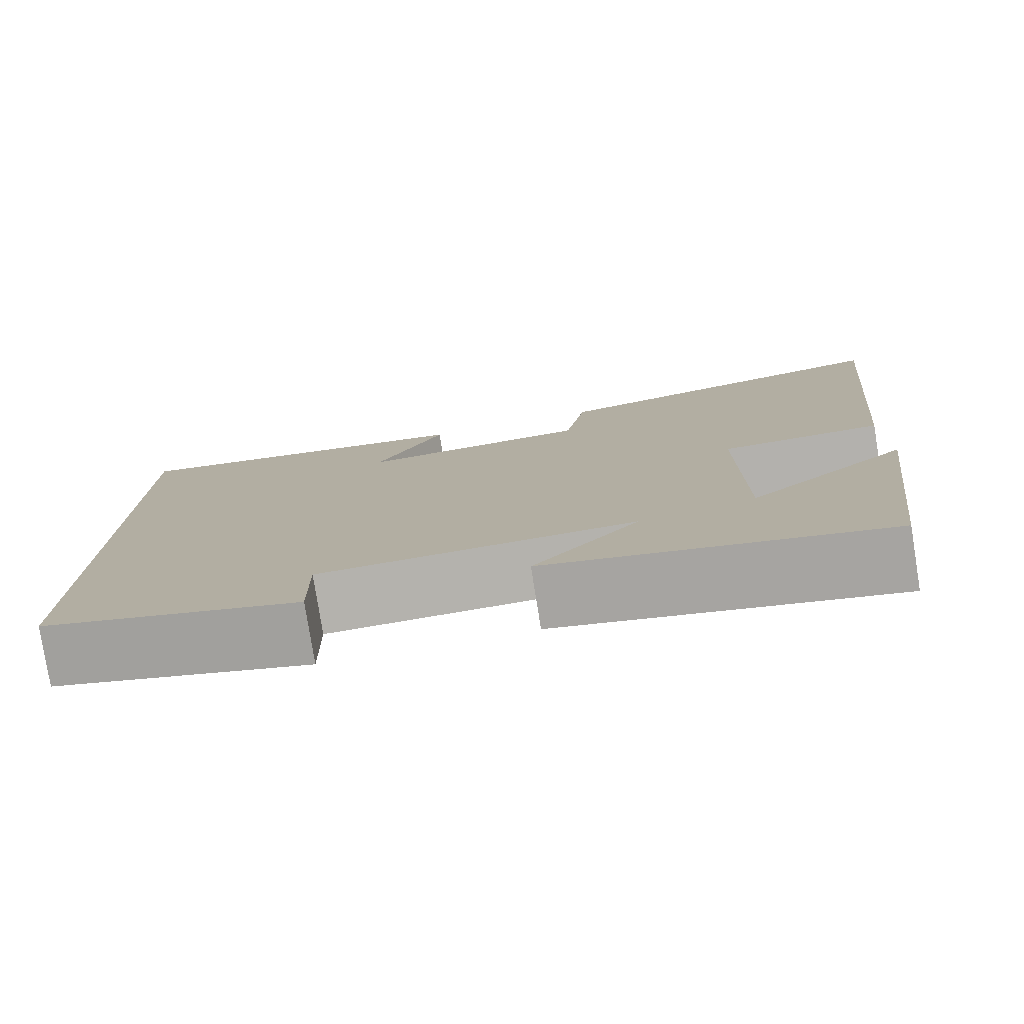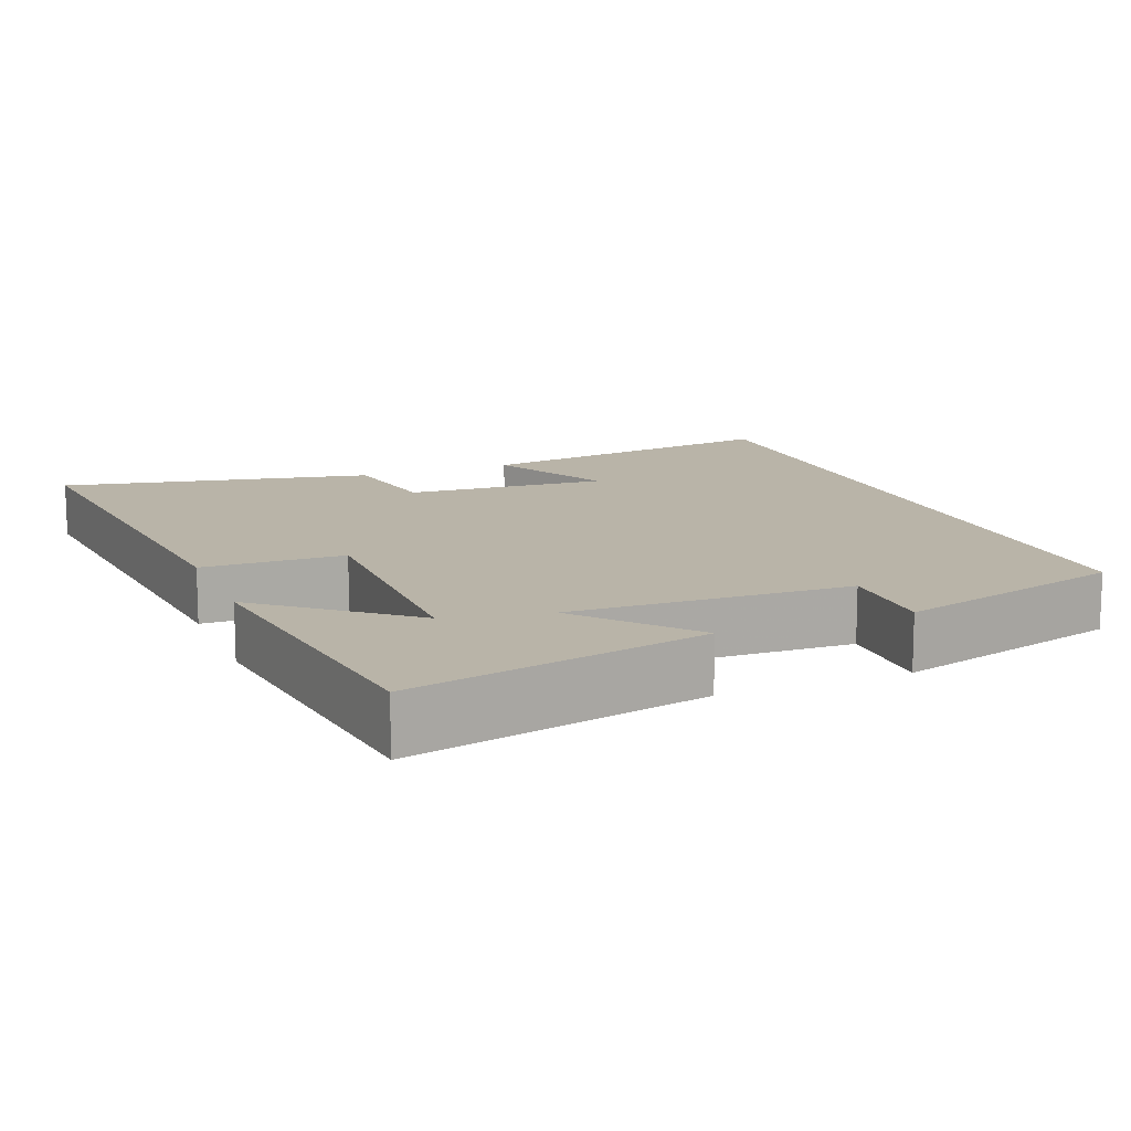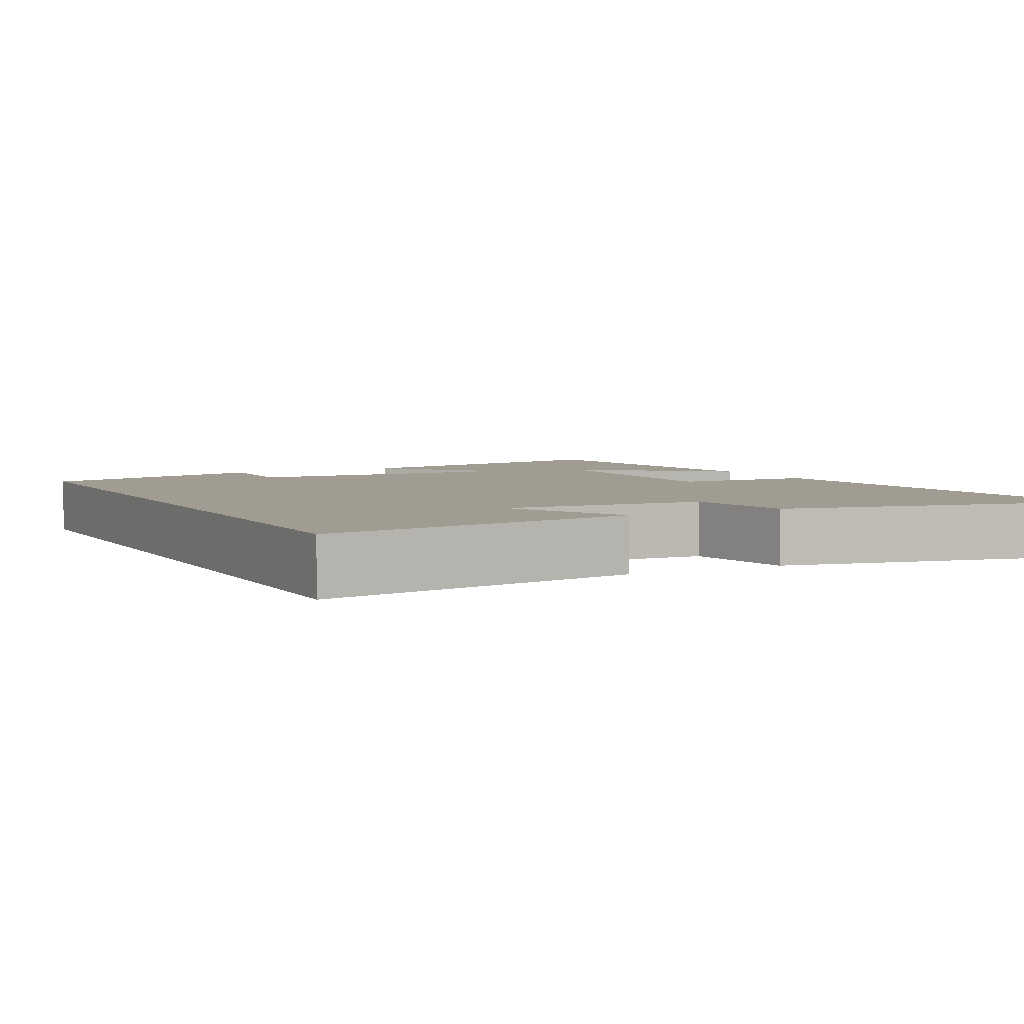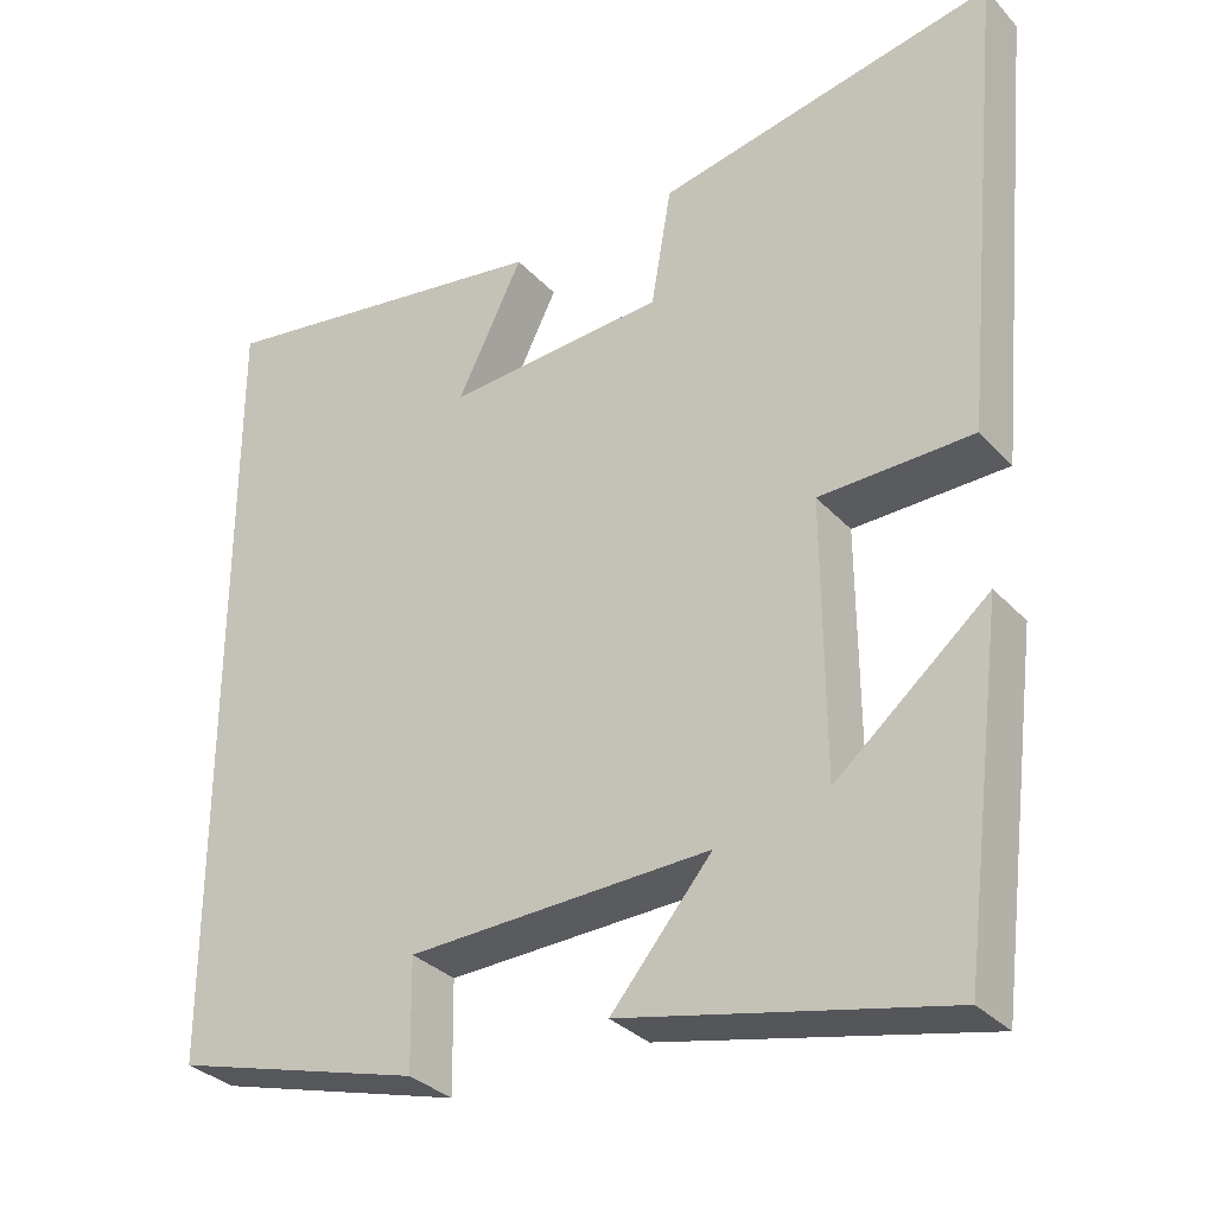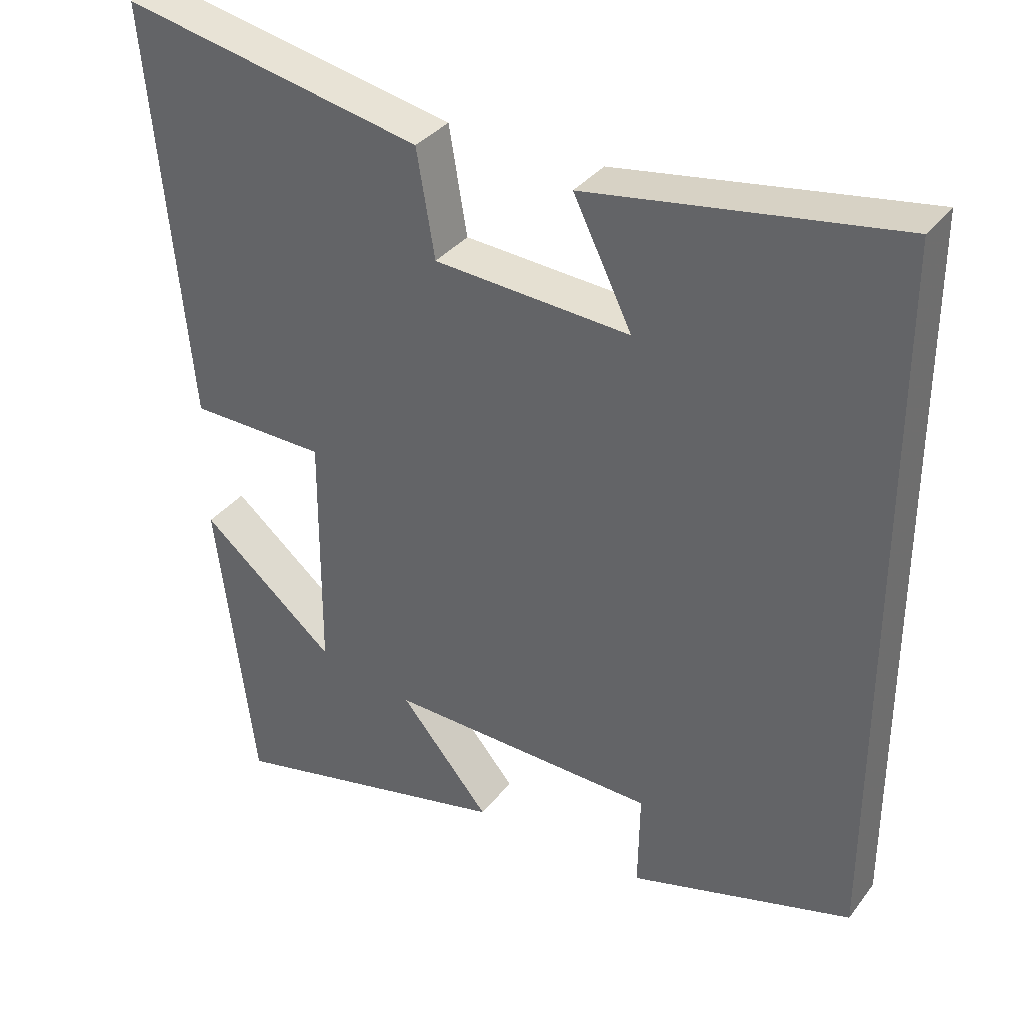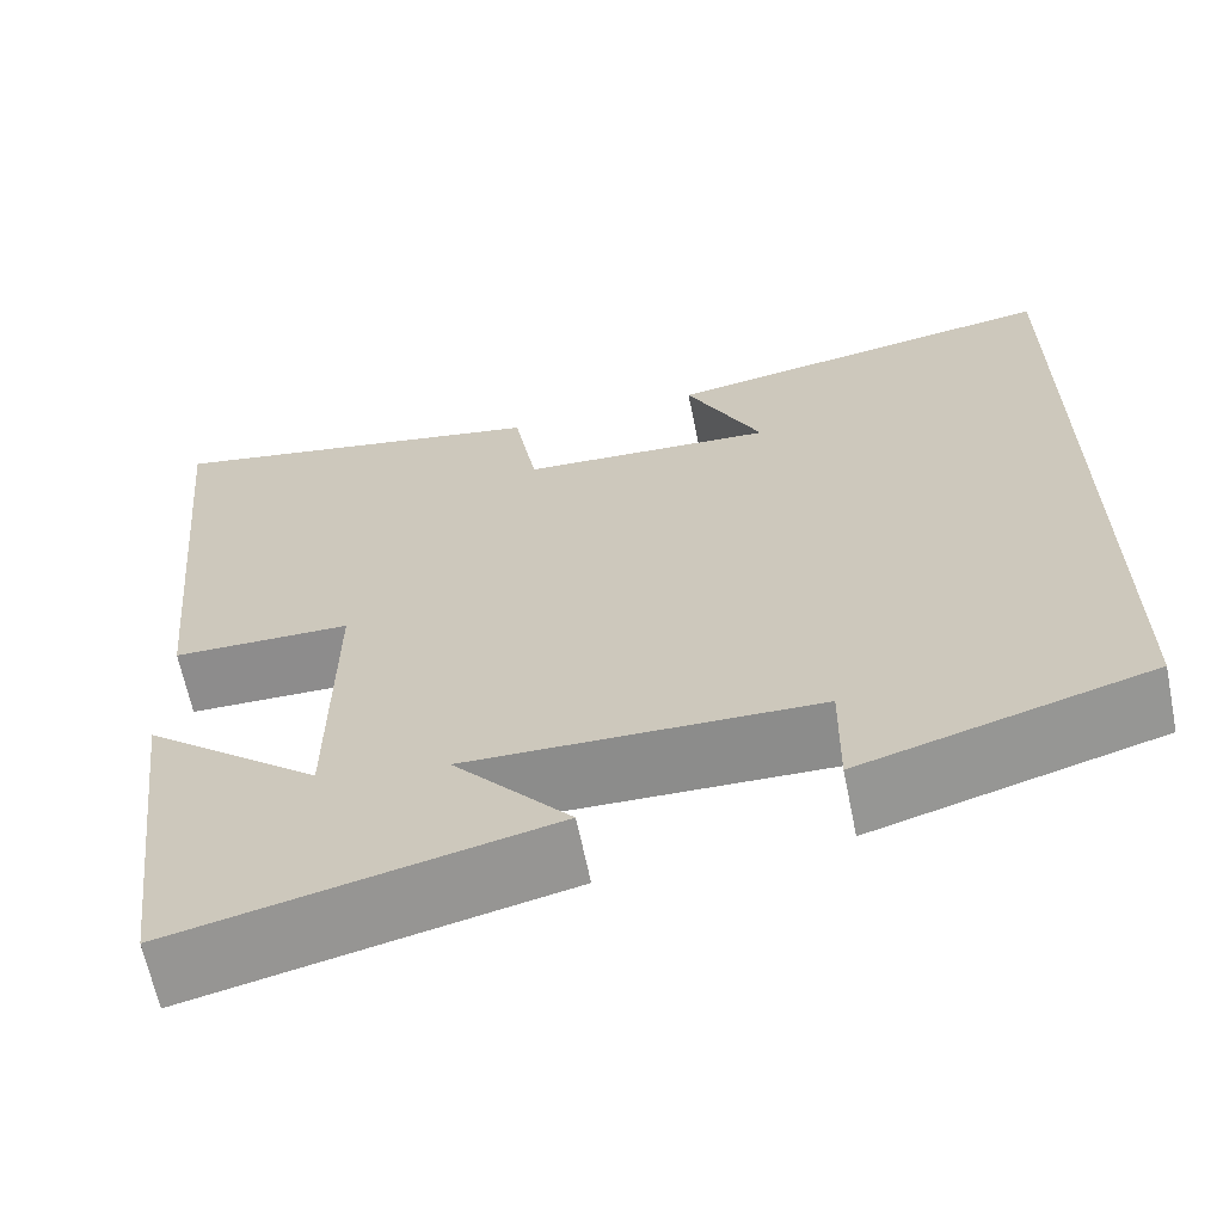
<metadata>
{"format":"obj","ext":"obj","renderer":"f3d","projection":"perspective","resolution":1024,"background":"white","views":[{"elev":-78.9,"azim":9.1,"up":"+Z"},{"elev":13.1,"azim":158.2,"up":"+Y"},{"elev":4.5,"azim":-27.3,"up":"+Y"},{"elev":-32.3,"azim":35.0,"up":"+Z"},{"elev":35.0,"azim":-147.9,"up":"+Z"},{"elev":-64.7,"azim":-168.5,"up":"+Z"}]}
</metadata>
<code>
v 0.448 0.07 -0.588
v 0.053 0.07 -0.5
v 0.177 0.07 -0.353
v -0.195 0.07 -0.365
v -0.193 0.07 -0.5
v -0.5 0.07 -0.413
v -0.5 0.07 0.566
v -0.076 0.07 0.5
v -0.157 0.07 0.336
v 0.113 0.07 0.354
v 0.138 0.07 0.5
v 0.554 0.07 0.585
v 0.5 0.07 0.014
v 0.311 0.07 0.01
v 0.313 0.07 -0.326
v 0.5 0.07 -0.17
v 0.448 0 -0.588
v 0.053 0 -0.5
v 0.177 0 -0.353
v -0.195 0 -0.365
v -0.193 0 -0.5
v -0.5 0 -0.413
v -0.5 0 0.566
v -0.076 0 0.5
v -0.157 0 0.336
v 0.113 0 0.354
v 0.138 0 0.5
v 0.554 0 0.585
v 0.5 0 0.014
v 0.311 0 0.01
v 0.313 0 -0.326
v 0.5 0 -0.17
f 15 16 1
f 12 13 14
f 11 12 14
f 10 11 14
f 9 10 14 15
f 7 8 9
f 4 5 6 7
f 7 9 15
f 4 7 15
f 3 4 15
f 1 2 3 15
f 17 32 31
f 30 29 28
f 30 28 27
f 30 27 26
f 31 30 26 25
f 25 24 23
f 23 22 21 20
f 31 25 23
f 31 23 20
f 31 20 19
f 31 19 18 17
f 1 17 18 2
f 2 18 19 3
f 3 19 20 4
f 4 20 21 5
f 5 21 22 6
f 6 22 23 7
f 7 23 24 8
f 8 24 25 9
f 9 25 26 10
f 10 26 27 11
f 11 27 28 12
f 12 28 29 13
f 13 29 30 14
f 14 30 31 15
f 15 31 32 16
f 16 32 17 1

</code>
